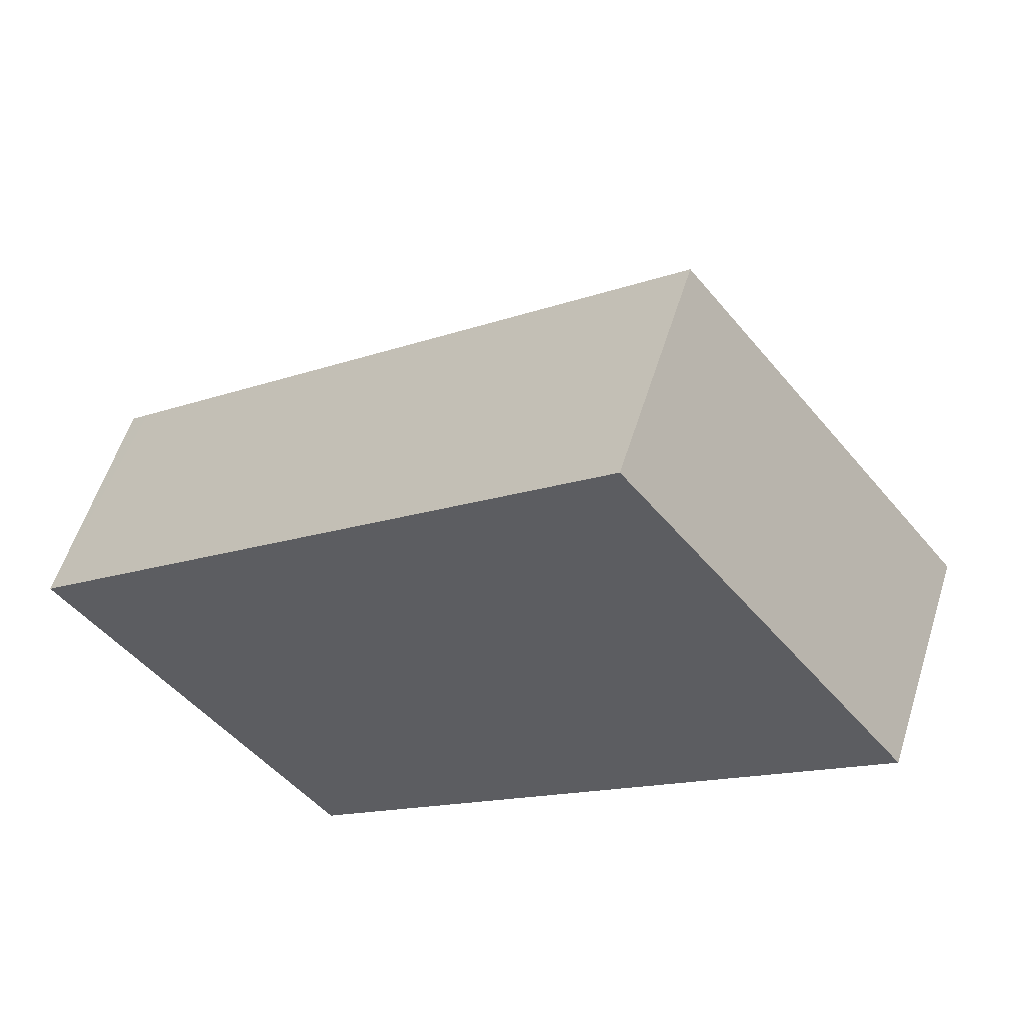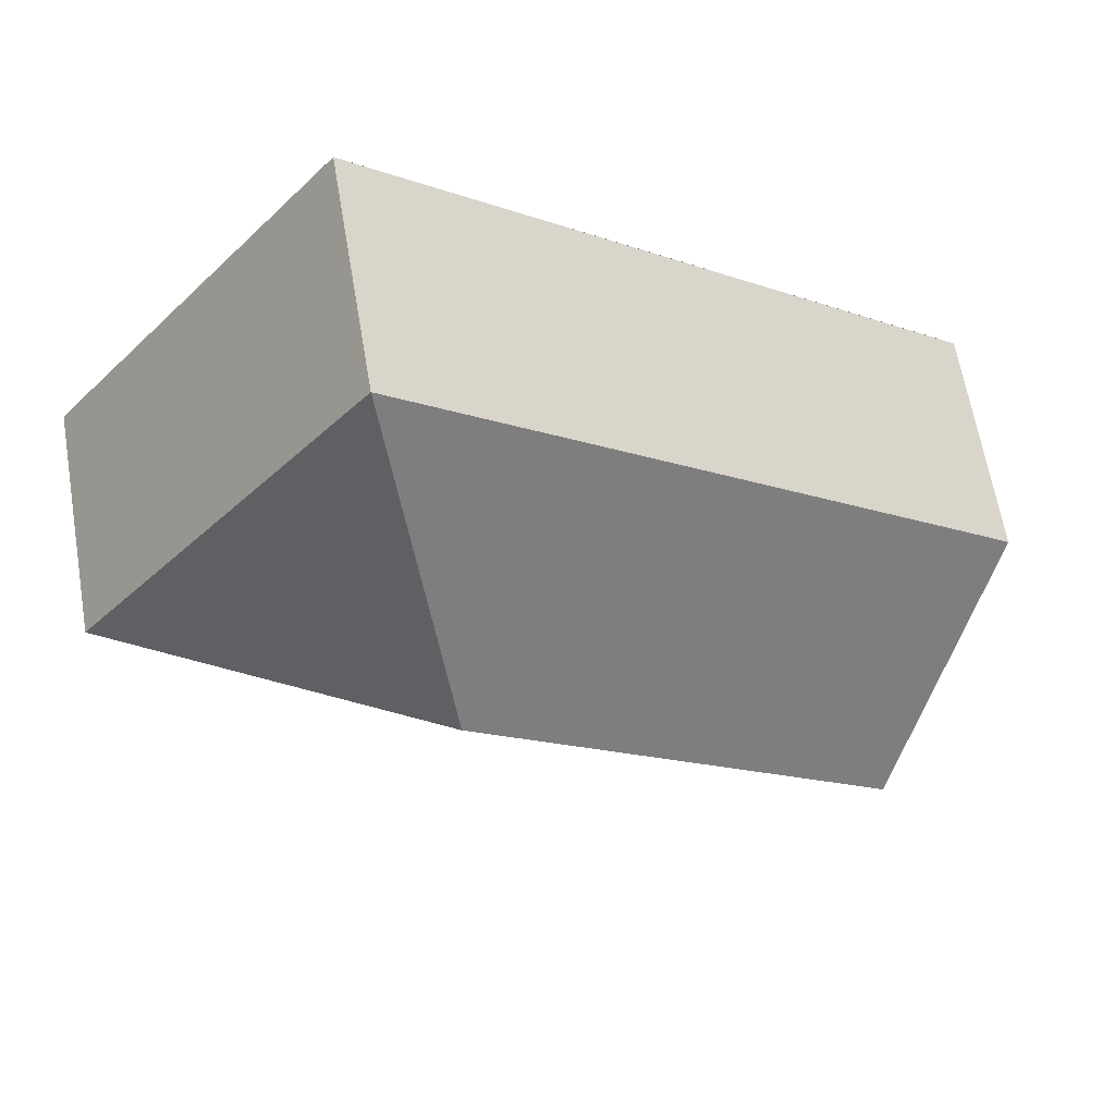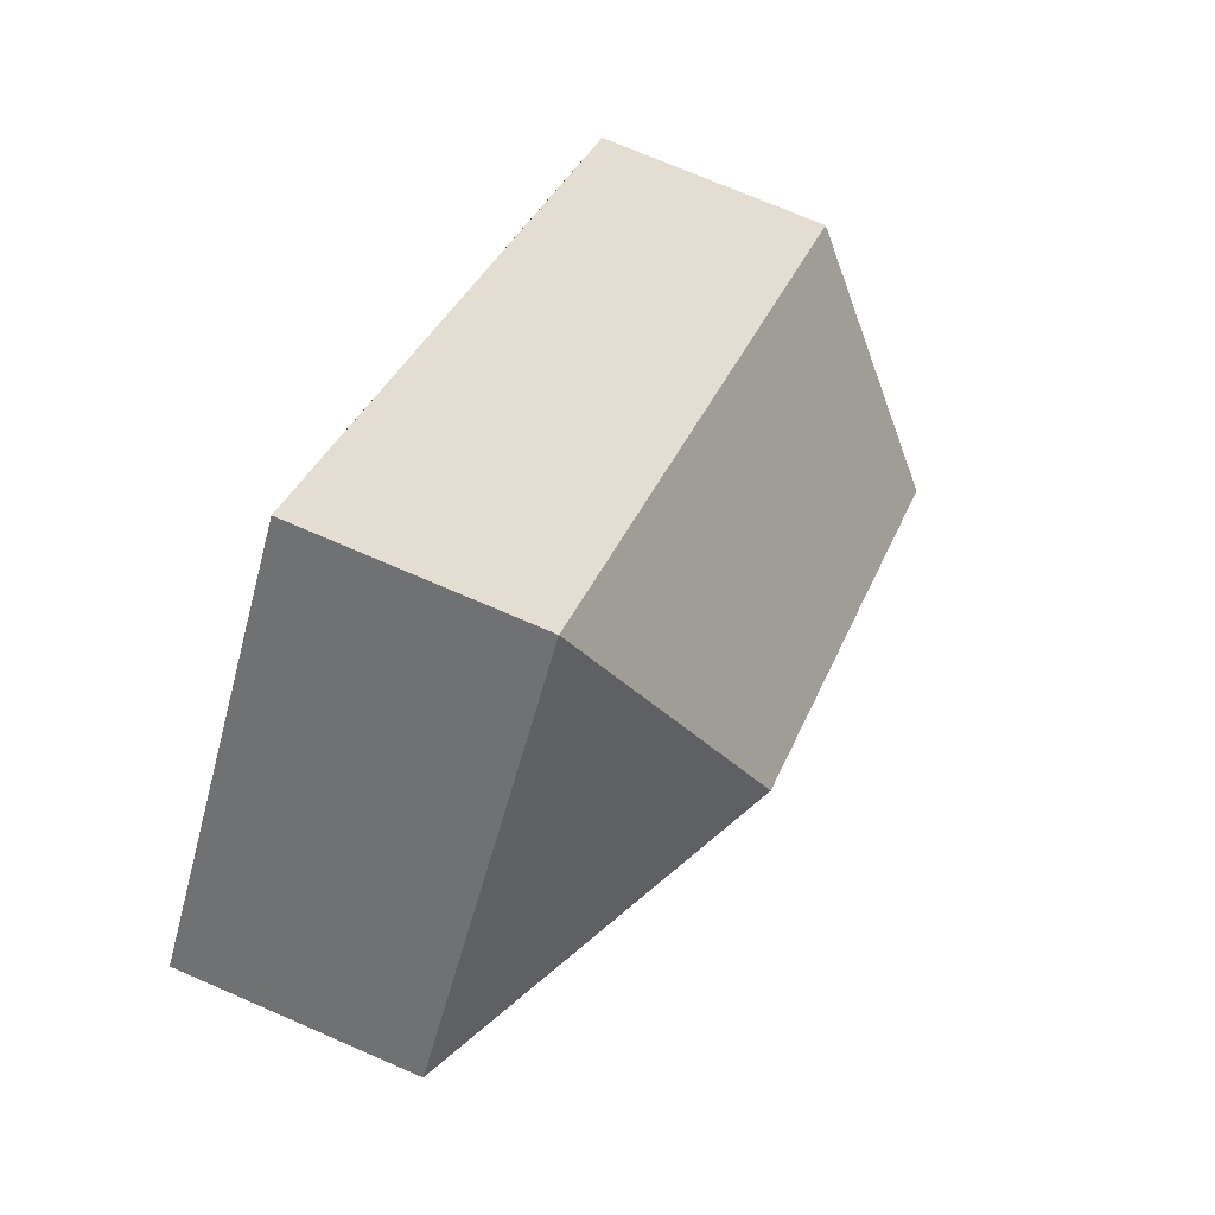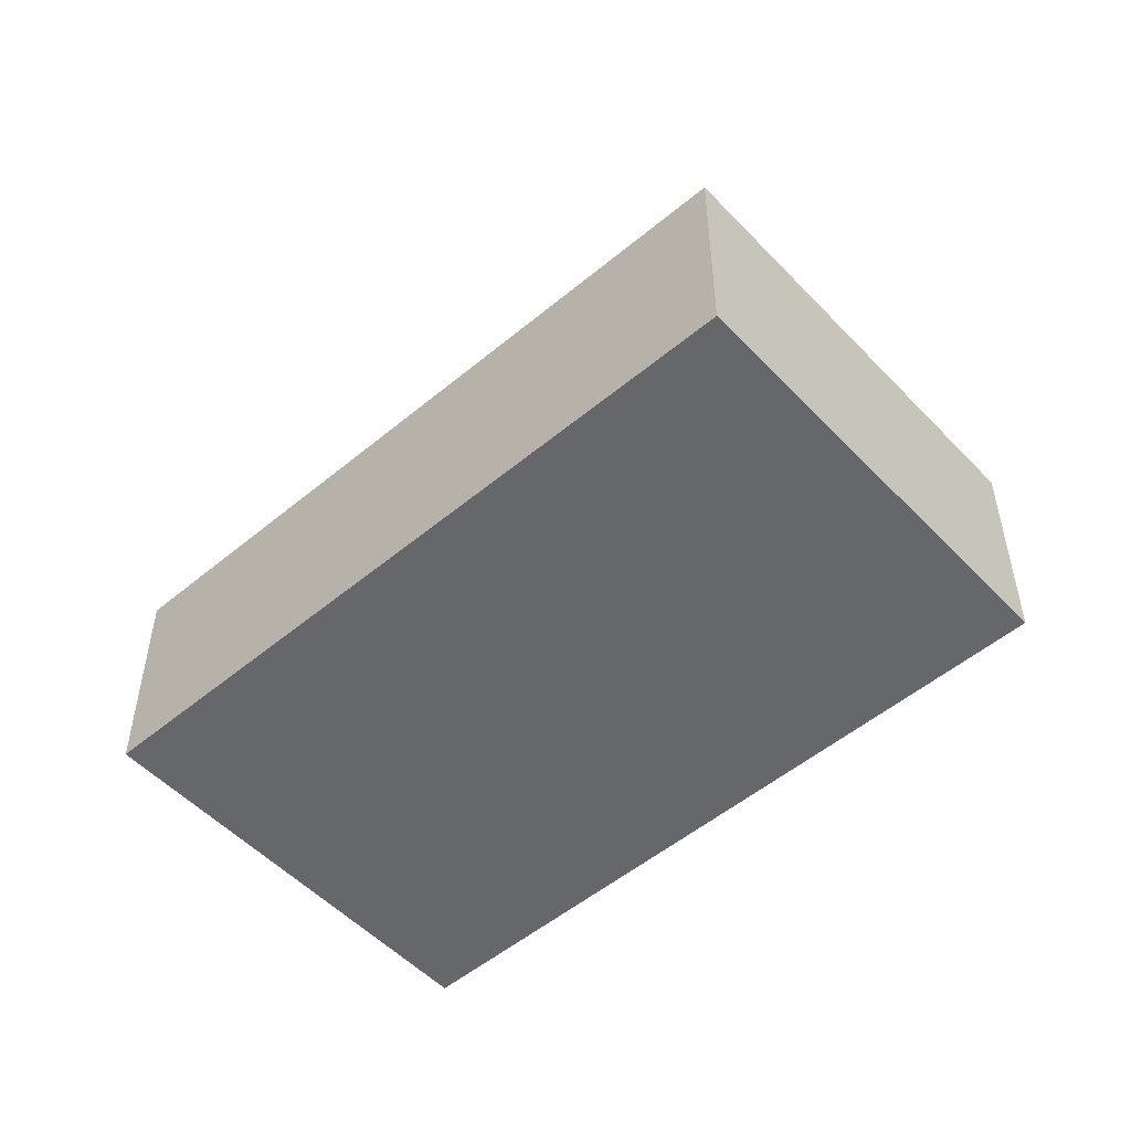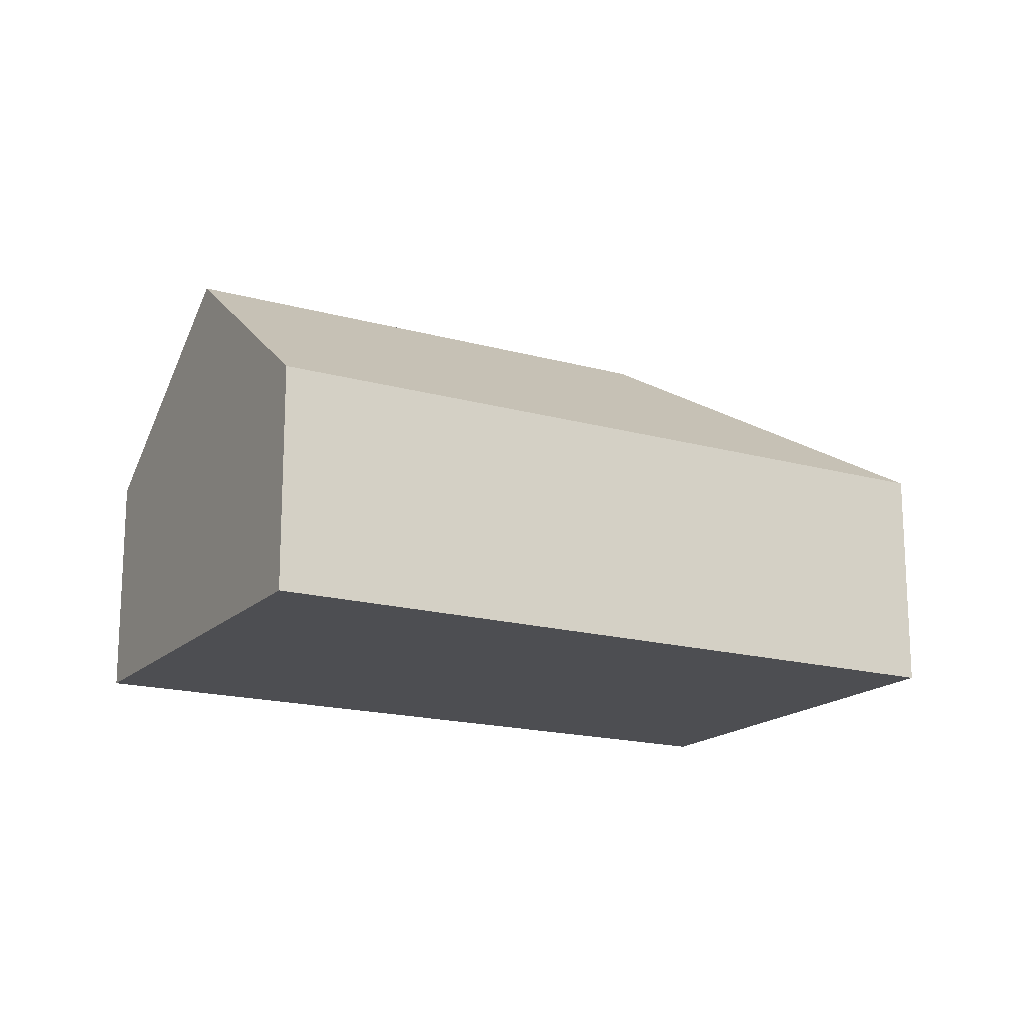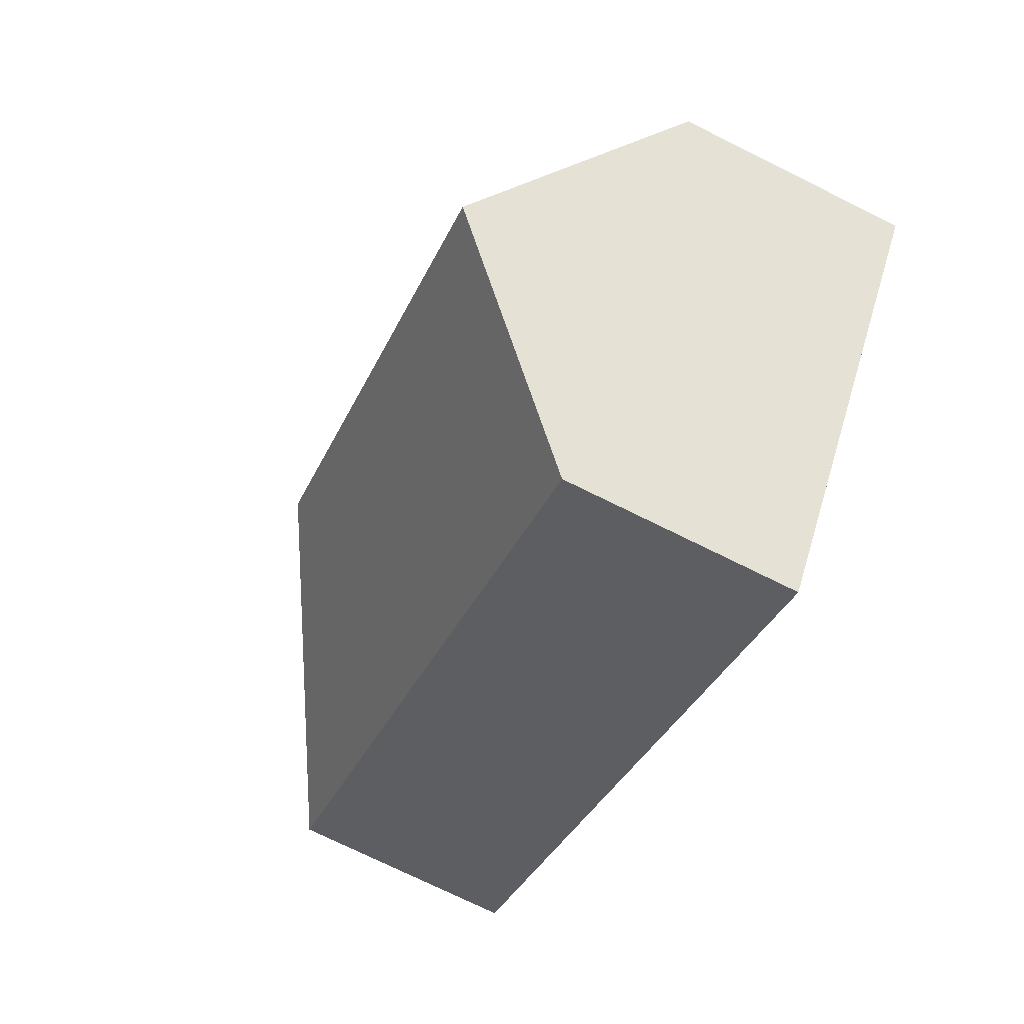
<metadata>
{"format":"obj","ext":"obj","renderer":"f3d","projection":"perspective","resolution":1024,"background":"white","views":[{"elev":56.7,"azim":17.3,"up":"+Z"},{"elev":64.2,"azim":170.3,"up":"+Z"},{"elev":72.2,"azim":113.5,"up":"+Z"},{"elev":-52.2,"azim":3.4,"up":"+Y"},{"elev":-17.2,"azim":-67.8,"up":"+Y"},{"elev":-73.5,"azim":-116.4,"up":"+Z"}]}
</metadata>
<code>
v  6.827 2.582 5.342
v  6.365 4.485 1.739
v  6.78 2.582 5.401
v  10.03 2.582 1.324
v  9.953 2.582 1.266
v  8.363 2.582 1.581e-16
v  6.827 2.582 -1.223
v  1.622 4.485 -2.038
v  3.245 2.582 -4.076
v  0 2.583 1.582e-16
v  0.203 2.582 0.164
v  0 0 0
v  1.622 1.248e-16 -2.038
v  3.245 2.496e-16 -4.076
v  6.78 -3.307e-16 5.401
v  0.203 -1.004e-17 0.164
v  10.03 -8.107e-17 1.324
v  6.827 -3.271e-16 5.342
v  9.953 -7.752e-17 1.266
v  8.363 0 0
v  6.827 7.489e-17 -1.223
g defaultobject
f 1 2 3
f 2 1 4
f 5 2 4
f 2 5 6
f 2 6 7
f 2 7 8
f 8 7 9
f 10 2 8
f 2 10 11
f 2 11 3
f 9 10 8
f 10 9 12
f 12 9 13
f 13 9 14
f 12 11 10
f 11 12 3
f 3 12 15
f 15 12 16
f 15 1 3
f 1 15 4
f 4 15 17
f 17 15 18
f 17 5 4
f 5 17 6
f 6 17 7
f 7 17 19
f 7 19 20
f 7 20 9
f 9 20 21
f 9 21 14
f 18 19 17
f 19 18 15
f 19 15 16
f 19 16 20
f 20 16 21
f 21 16 14
f 14 16 12
f 14 12 13

</code>
